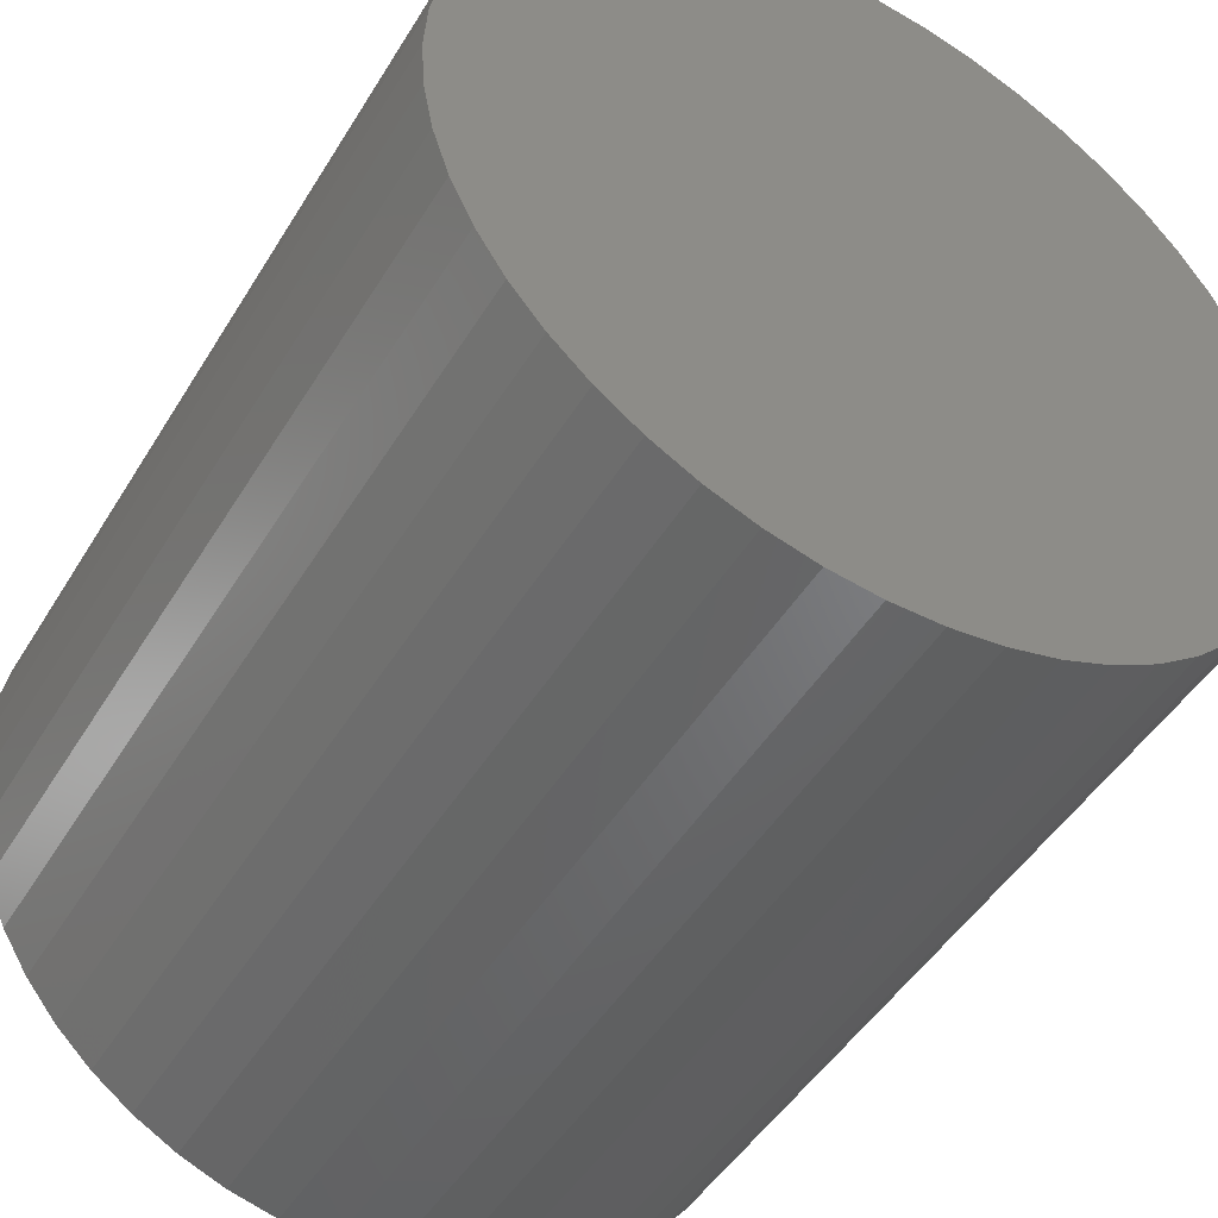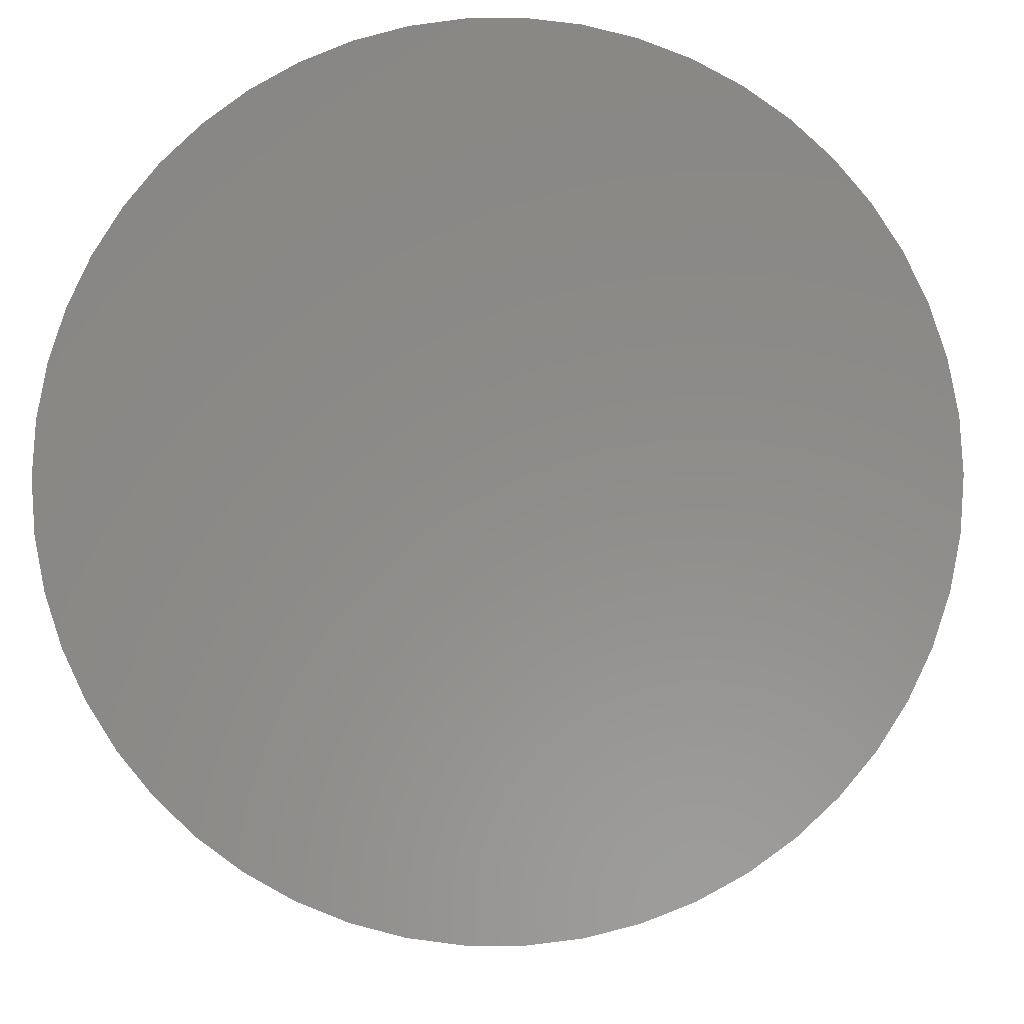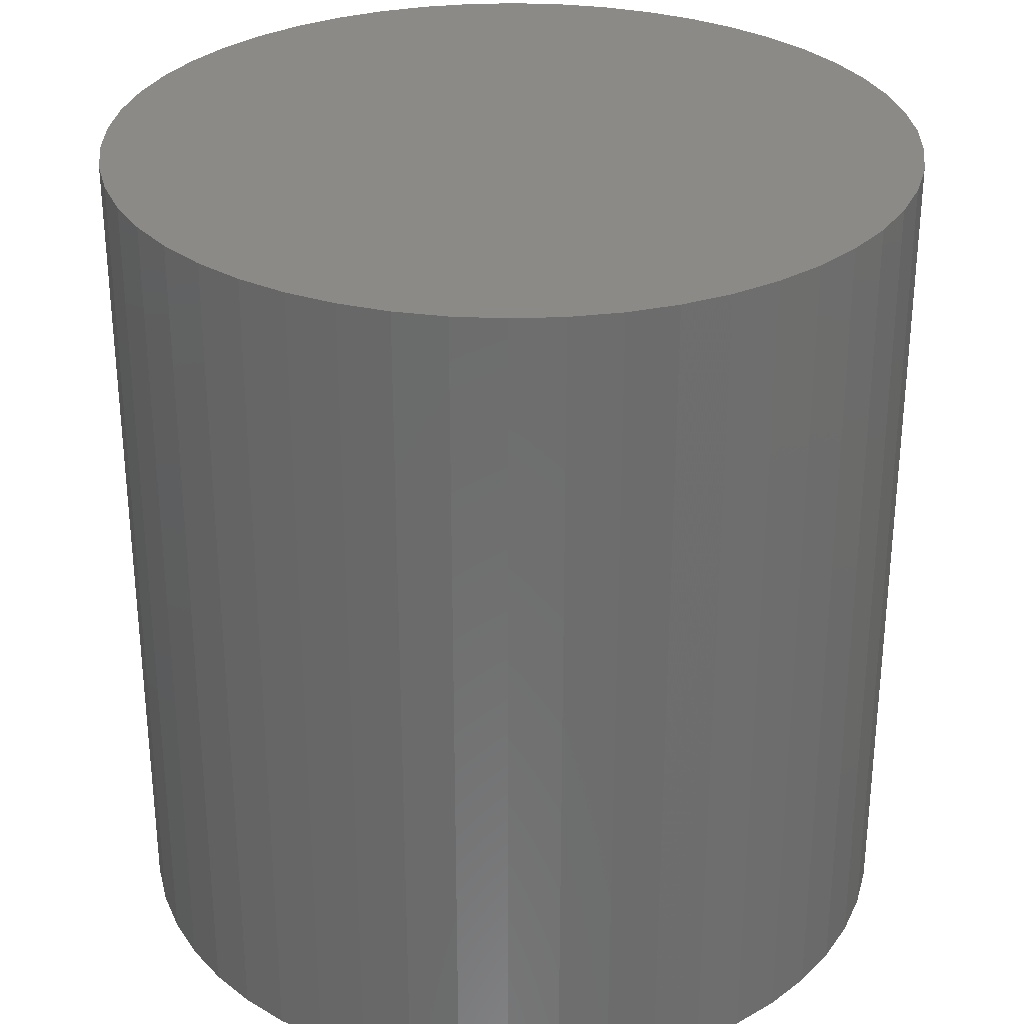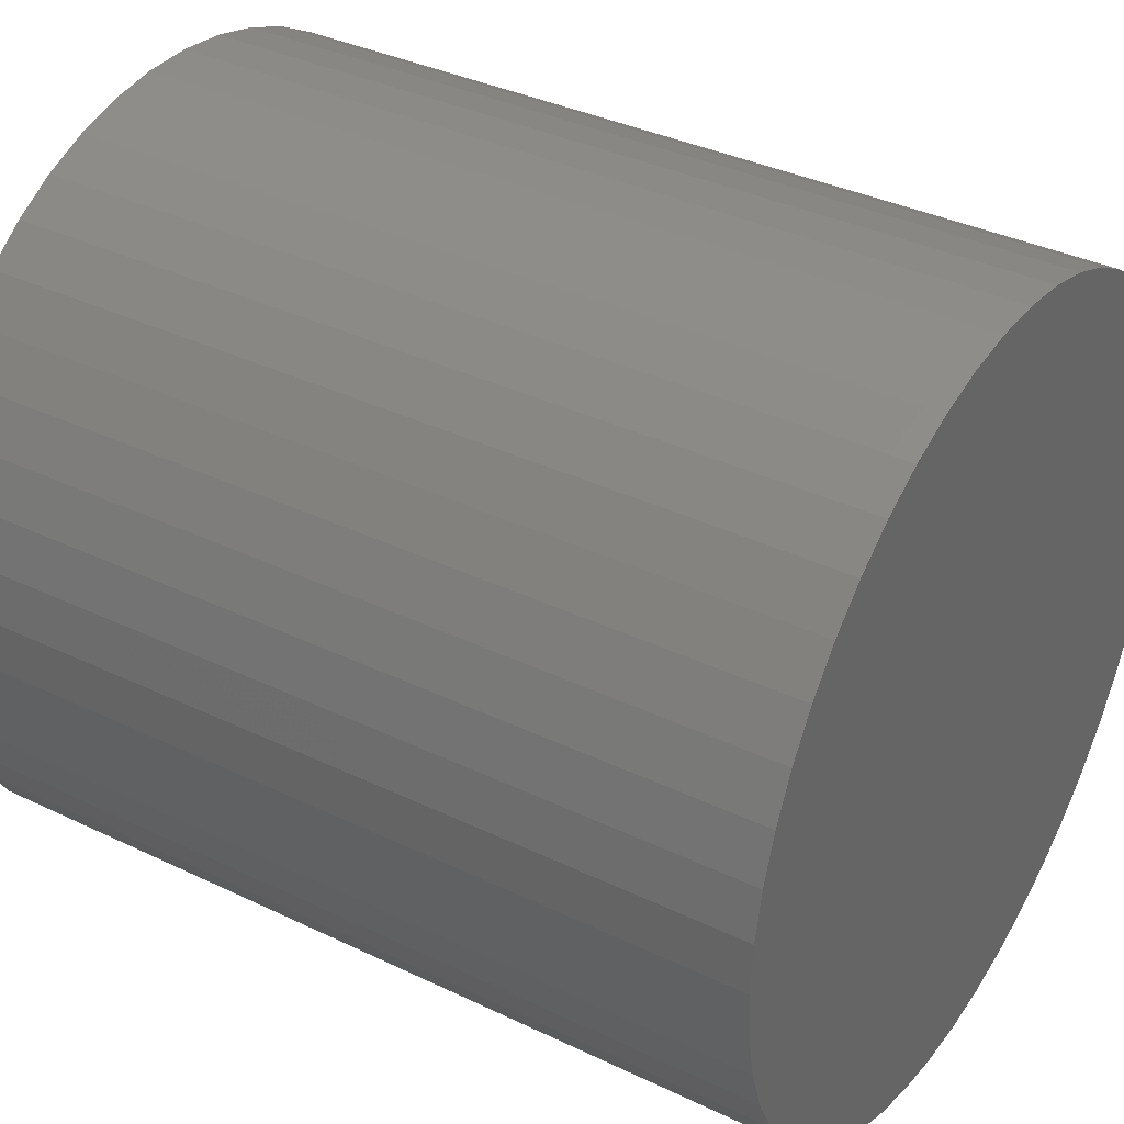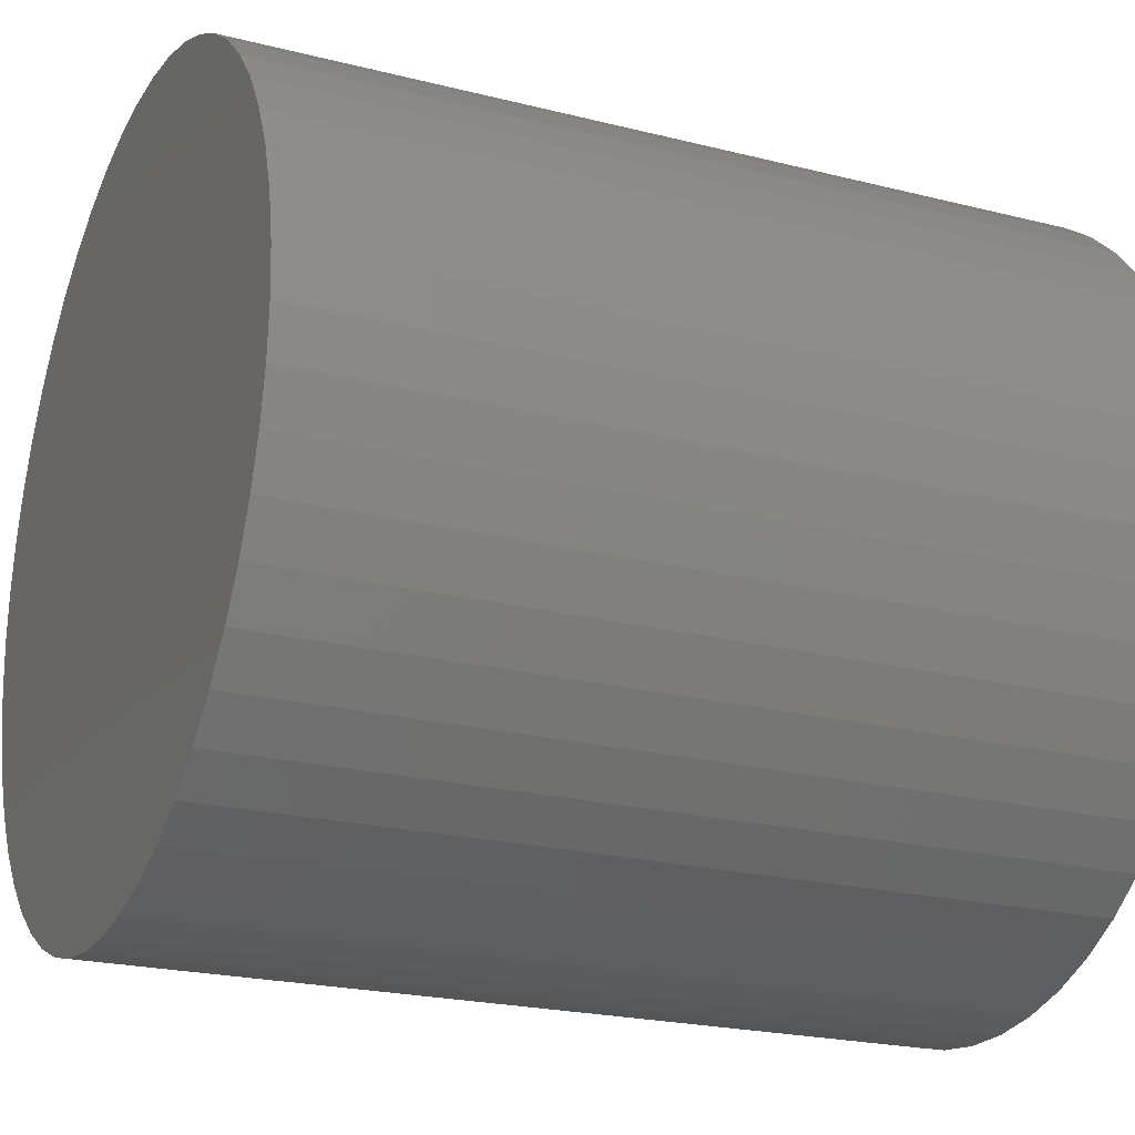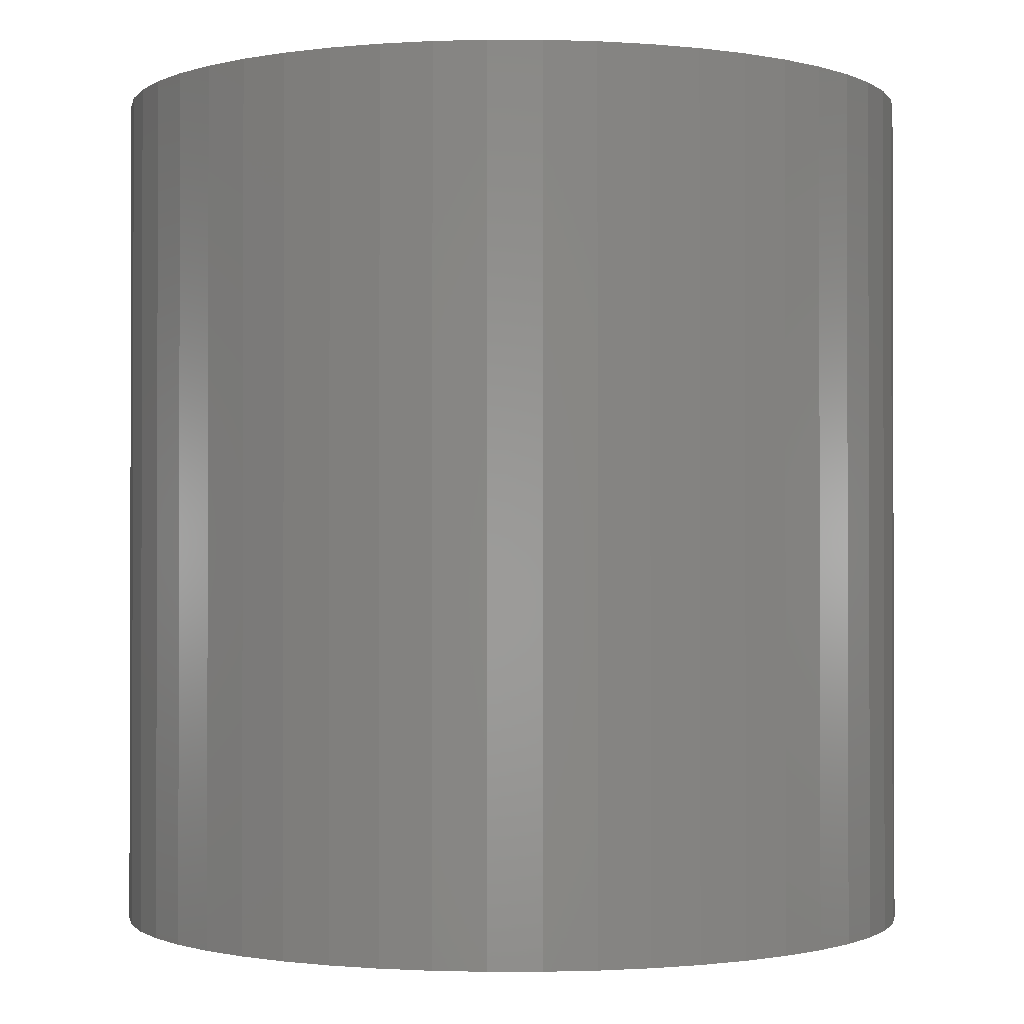
<metadata>
{"format":"stl","ext":"stl","renderer":"f3d","projection":"perspective","resolution":1024,"background":"white","views":[{"elev":-47.2,"azim":150.1,"up":"+Y"},{"elev":-4.2,"azim":-178.0,"up":"+Y"},{"elev":30.2,"azim":61.7,"up":"+Z"},{"elev":36.3,"azim":122.1,"up":"+Y"},{"elev":-21.9,"azim":66.0,"up":"+Y"},{"elev":-1.0,"azim":-137.2,"up":"+Z"}]}
</metadata>
<code>
# stl→obj: 100 verts, 196 faces
v 21.35 0 22.5
v 21.18 2.676 -22.5
v 21.18 2.676 22.5
v 21.35 0 -22.5
v 20.68 5.31 -22.5
v 20.68 5.31 22.5
v -21.35 0 -22.5
v -21.18 2.676 22.5
v -21.18 2.676 -22.5
v -21.35 0 22.5
v 1.341 21.31 -22.5
v -1.341 21.31 22.5
v 1.341 21.31 22.5
v -1.341 21.31 -22.5
v 21.18 -2.676 -22.5
v 20.68 -5.31 -22.5
v 19.85 -7.859 -22.5
v 19.85 7.859 -22.5
v 18.71 -10.29 -22.5
v 18.71 10.29 -22.5
v 17.27 -12.55 -22.5
v 17.27 12.55 -22.5
v 15.56 -14.62 -22.5
v 15.56 14.62 -22.5
v 13.61 -16.45 -22.5
v 13.61 16.45 -22.5
v 11.44 -18.03 -22.5
v 11.44 18.03 -22.5
v 9.09 -19.32 -22.5
v 9.09 19.32 -22.5
v 6.598 -20.31 -22.5
v 6.598 20.31 -22.5
v 4.001 -20.97 -22.5
v 4.001 20.97 -22.5
v 1.341 -21.31 -22.5
v -1.341 -21.31 -22.5
v -4.001 -20.97 -22.5
v -4.001 20.97 -22.5
v -6.598 -20.31 -22.5
v -6.598 20.31 -22.5
v -9.09 -19.32 -22.5
v -9.09 19.32 -22.5
v -11.44 -18.03 -22.5
v -11.44 18.03 -22.5
v -13.61 -16.45 -22.5
v -13.61 16.45 -22.5
v -15.56 -14.62 -22.5
v -15.56 14.62 -22.5
v -17.27 -12.55 -22.5
v -17.27 12.55 -22.5
v -18.71 -10.29 -22.5
v -18.71 10.29 -22.5
v -19.85 -7.859 -22.5
v -19.85 7.859 -22.5
v -20.68 -5.31 -22.5
v -20.68 5.31 -22.5
v -21.18 -2.676 -22.5
v 13.61 16.45 22.5
v 15.56 14.62 22.5
v -15.56 14.62 22.5
v -13.61 16.45 22.5
v 21.18 -2.676 22.5
v 20.68 -5.31 22.5
v 19.85 7.859 22.5
v 19.85 -7.859 22.5
v 18.71 10.29 22.5
v 18.71 -10.29 22.5
v 17.27 12.55 22.5
v 17.27 -12.55 22.5
v 15.56 -14.62 22.5
v 13.61 -16.45 22.5
v 11.44 18.03 22.5
v 11.44 -18.03 22.5
v 9.09 19.32 22.5
v 9.09 -19.32 22.5
v 6.598 20.31 22.5
v 6.598 -20.31 22.5
v 4.001 20.97 22.5
v 4.001 -20.97 22.5
v 1.341 -21.31 22.5
v -1.341 -21.31 22.5
v -4.001 20.97 22.5
v -4.001 -20.97 22.5
v -6.598 20.31 22.5
v -6.598 -20.31 22.5
v -9.09 19.32 22.5
v -9.09 -19.32 22.5
v -11.44 18.03 22.5
v -11.44 -18.03 22.5
v -13.61 -16.45 22.5
v -15.56 -14.62 22.5
v -17.27 12.55 22.5
v -17.27 -12.55 22.5
v -18.71 10.29 22.5
v -18.71 -10.29 22.5
v -19.85 7.859 22.5
v -19.85 -7.859 22.5
v -20.68 5.31 22.5
v -20.68 -5.31 22.5
v -21.18 -2.676 22.5
f 1 2 3
f 2 1 4
f 3 5 6
f 5 3 2
f 7 8 9
f 8 7 10
f 11 12 13
f 12 11 14
f 15 2 4
f 16 2 15
f 16 5 2
f 17 5 16
f 17 18 5
f 19 18 17
f 19 20 18
f 21 20 19
f 21 22 20
f 23 22 21
f 23 24 22
f 25 24 23
f 25 26 24
f 27 26 25
f 27 28 26
f 29 28 27
f 29 30 28
f 31 30 29
f 31 32 30
f 33 32 31
f 33 34 32
f 35 34 33
f 35 11 34
f 36 11 35
f 36 14 11
f 37 14 36
f 37 38 14
f 39 38 37
f 39 40 38
f 41 40 39
f 41 42 40
f 43 42 41
f 43 44 42
f 45 44 43
f 45 46 44
f 47 46 45
f 47 48 46
f 49 48 47
f 49 50 48
f 51 50 49
f 51 52 50
f 53 52 51
f 53 54 52
f 55 54 53
f 55 56 54
f 57 56 55
f 57 9 56
f 9 57 7
f 24 58 59
f 58 24 26
f 46 60 61
f 60 46 48
f 3 62 1
f 6 62 3
f 6 63 62
f 64 63 6
f 64 65 63
f 66 65 64
f 66 67 65
f 68 67 66
f 68 69 67
f 59 69 68
f 59 70 69
f 58 70 59
f 58 71 70
f 72 71 58
f 72 73 71
f 74 73 72
f 74 75 73
f 76 75 74
f 76 77 75
f 78 77 76
f 78 79 77
f 13 79 78
f 13 80 79
f 12 80 13
f 12 81 80
f 82 81 12
f 82 83 81
f 84 83 82
f 84 85 83
f 86 85 84
f 86 87 85
f 88 87 86
f 88 89 87
f 61 89 88
f 61 90 89
f 60 90 61
f 60 91 90
f 92 91 60
f 92 93 91
f 94 93 92
f 94 95 93
f 96 95 94
f 96 97 95
f 98 97 96
f 98 99 97
f 8 99 98
f 8 100 99
f 100 8 10
f 40 86 84
f 86 40 42
f 69 19 67
f 19 69 21
f 64 20 66
f 20 64 18
f 66 22 68
f 22 66 20
f 30 76 74
f 76 30 32
f 28 74 72
f 74 28 30
f 54 94 52
f 94 54 96
f 38 84 82
f 84 38 40
f 51 97 53
f 97 51 95
f 35 79 80
f 79 35 33
f 31 75 77
f 75 31 29
f 32 78 76
f 78 32 34
f 26 72 58
f 72 26 28
f 50 60 48
f 60 50 92
f 56 96 54
f 96 56 98
f 42 88 86
f 88 42 44
f 14 82 12
f 82 14 38
f 62 4 1
f 4 62 15
f 29 73 75
f 73 29 27
f 63 15 62
f 15 63 16
f 53 99 55
f 99 53 97
f 57 10 7
f 10 57 100
f 36 80 81
f 80 36 35
f 6 18 64
f 18 6 5
f 68 24 59
f 24 68 22
f 34 13 78
f 13 34 11
f 52 92 50
f 92 52 94
f 9 98 56
f 98 9 8
f 44 61 88
f 61 44 46
f 70 21 69
f 21 70 23
f 67 17 65
f 17 67 19
f 41 85 87
f 85 41 39
f 47 93 49
f 93 47 91
f 33 77 79
f 77 33 31
f 25 70 71
f 70 25 23
f 27 71 73
f 71 27 25
f 65 16 63
f 16 65 17
f 37 81 83
f 81 37 36
f 43 87 89
f 87 43 41
f 47 90 91
f 90 47 45
f 49 95 51
f 95 49 93
f 55 100 57
f 100 55 99
f 45 89 90
f 89 45 43
f 39 83 85
f 83 39 37

</code>
